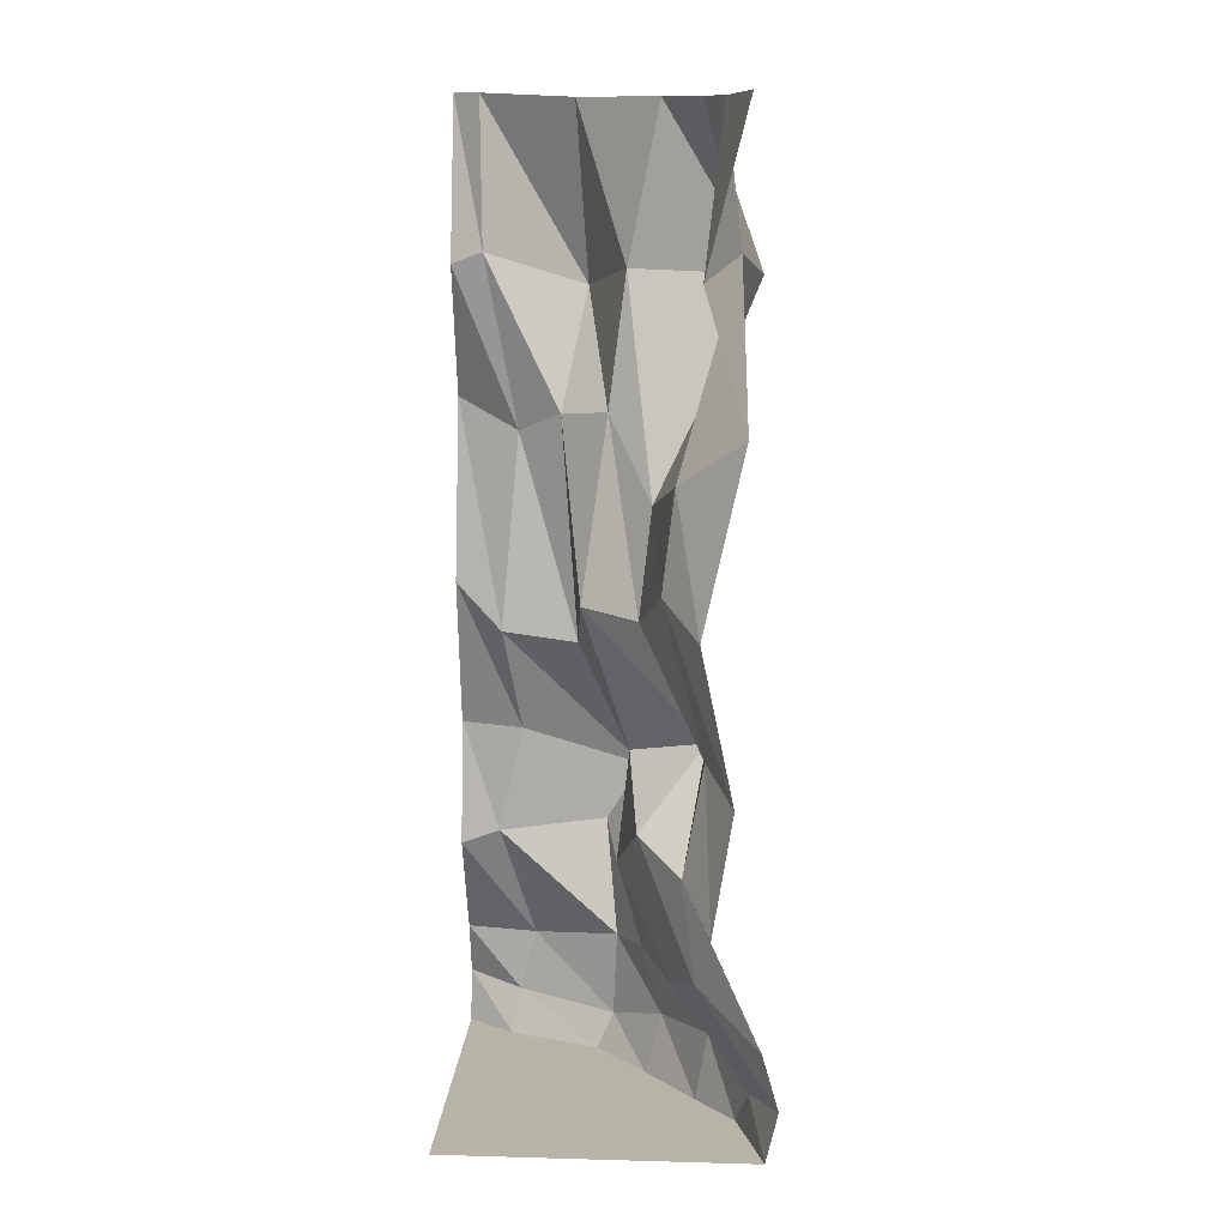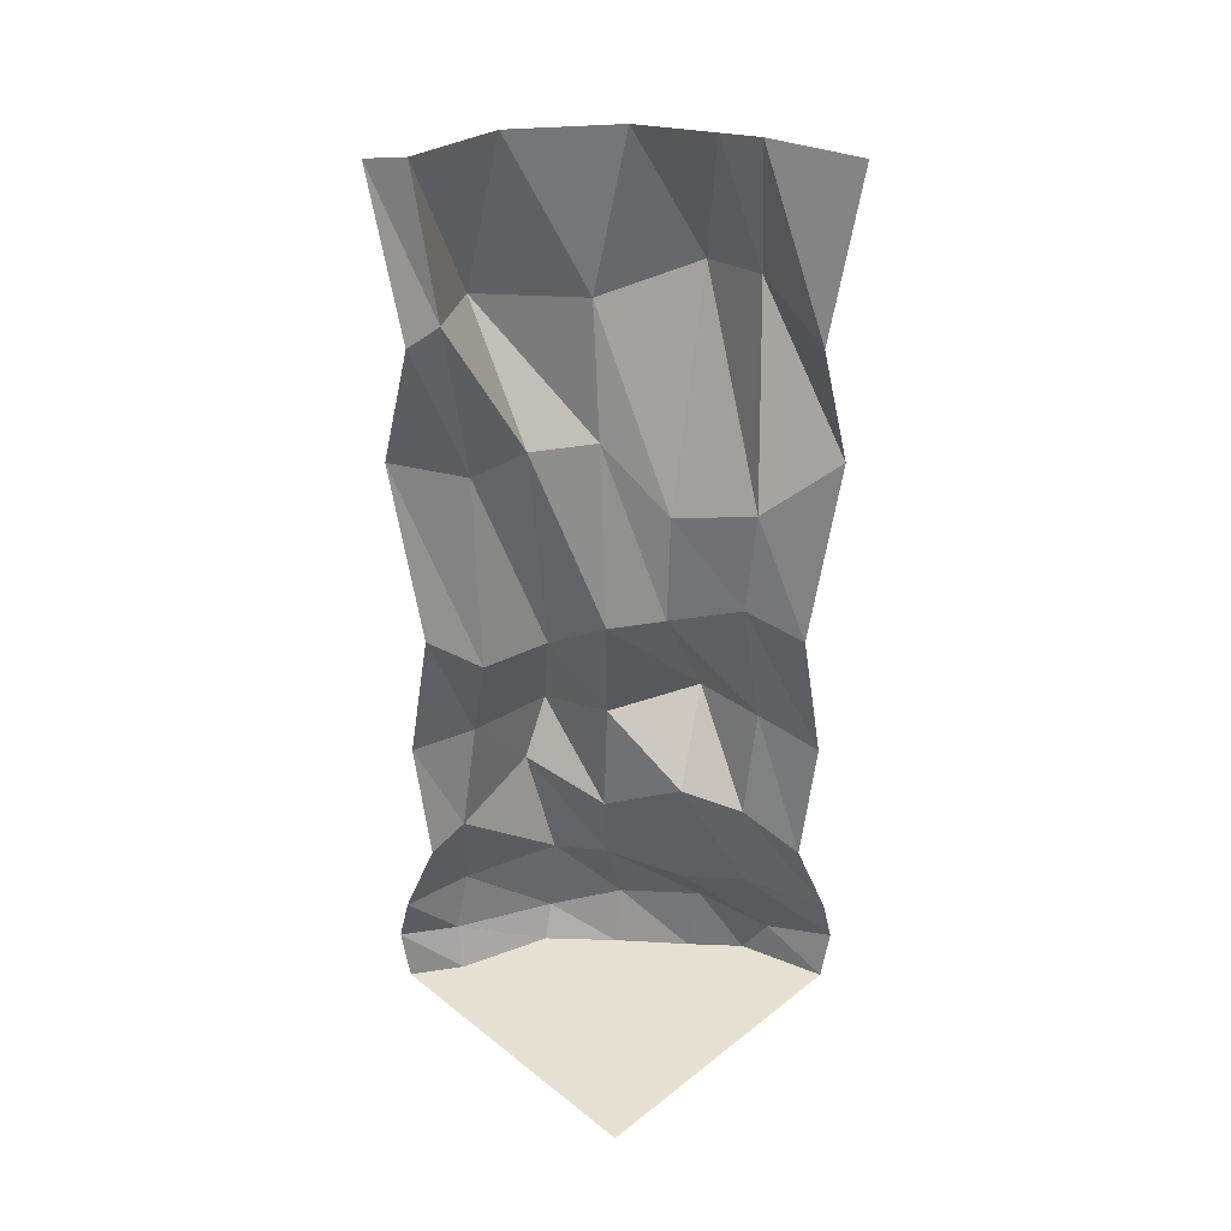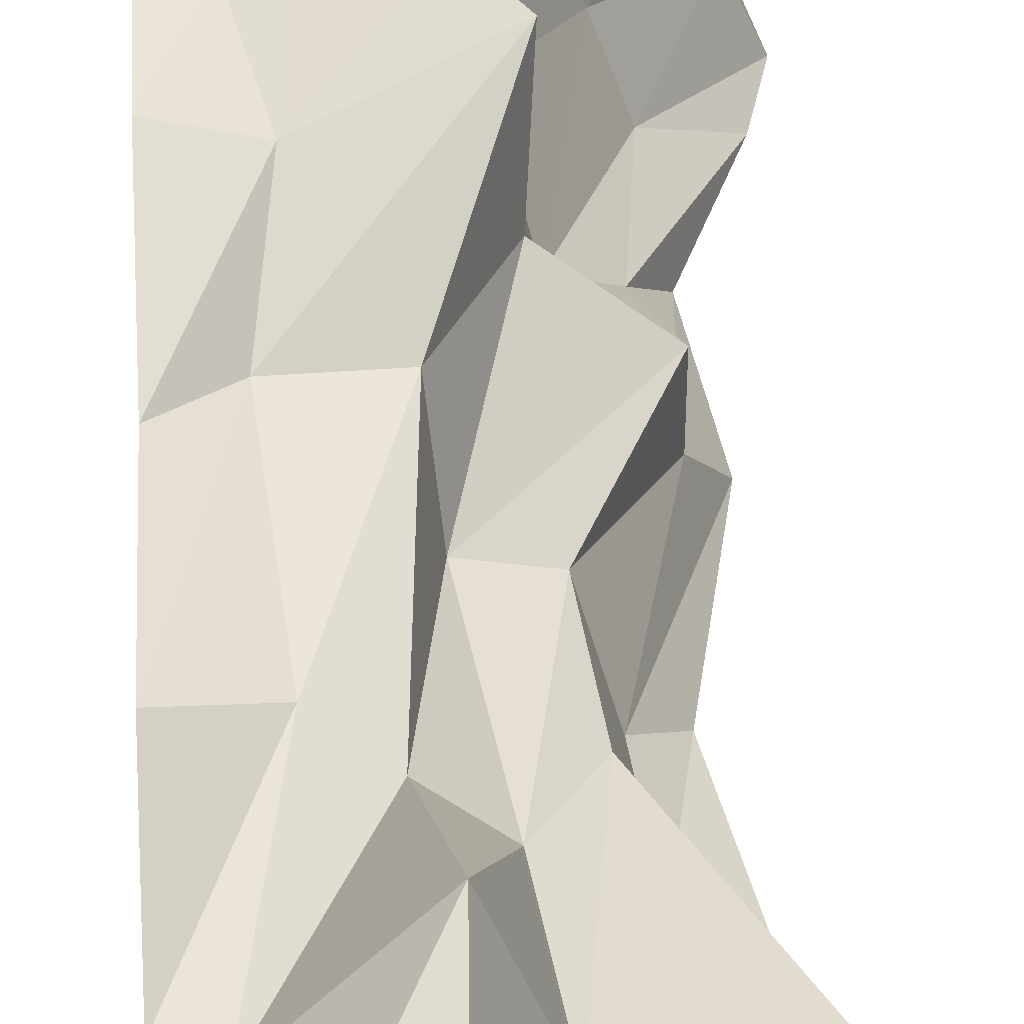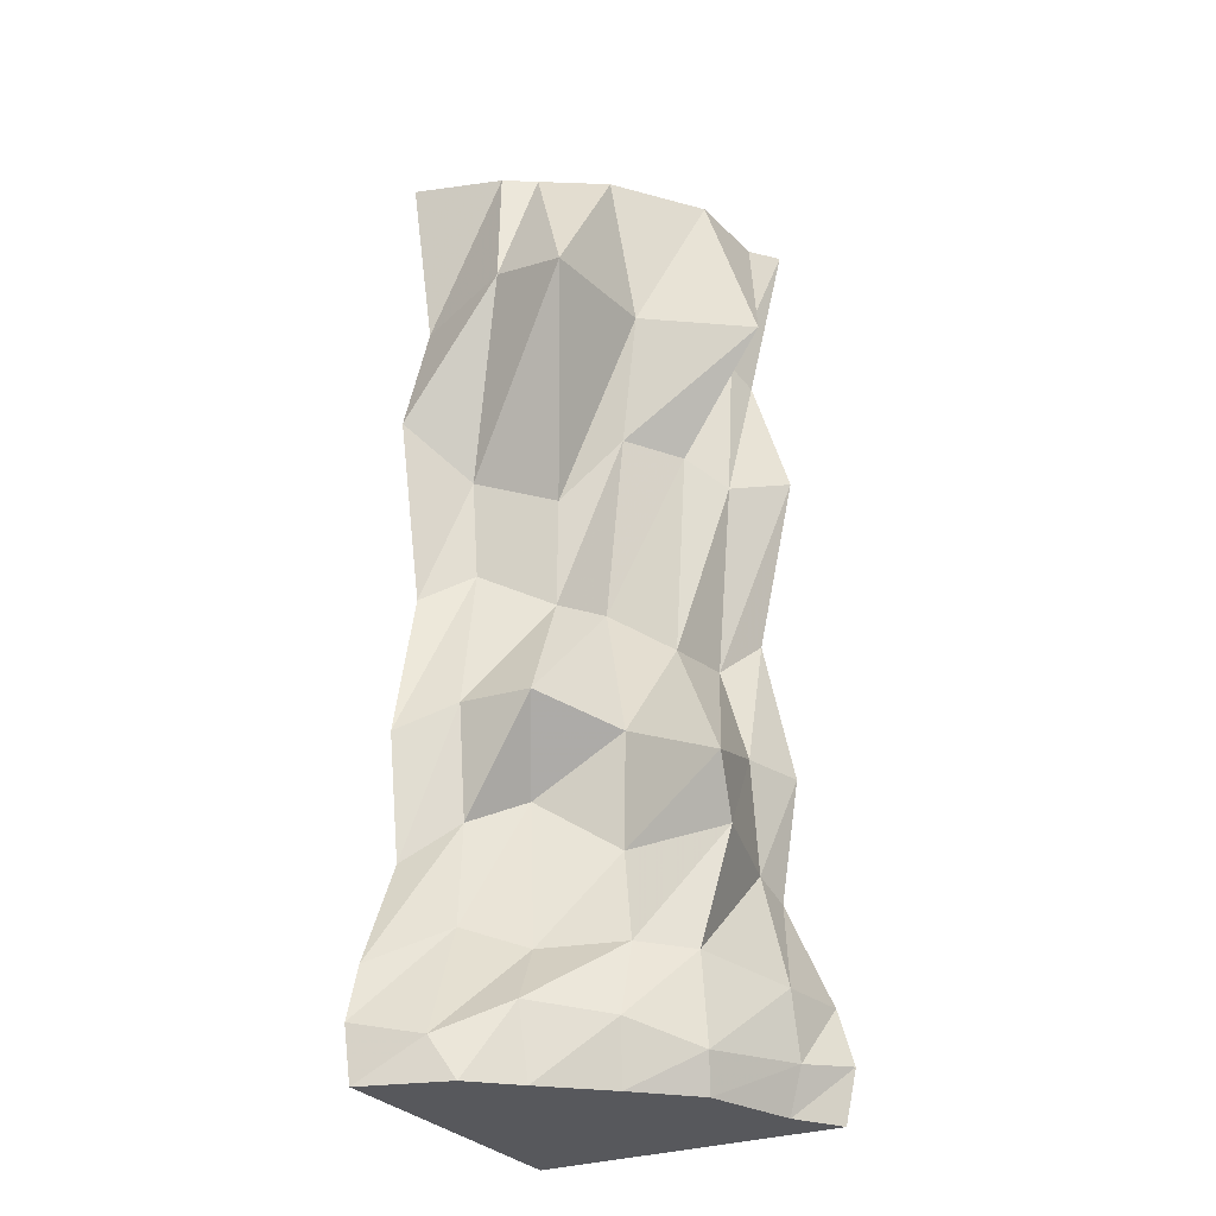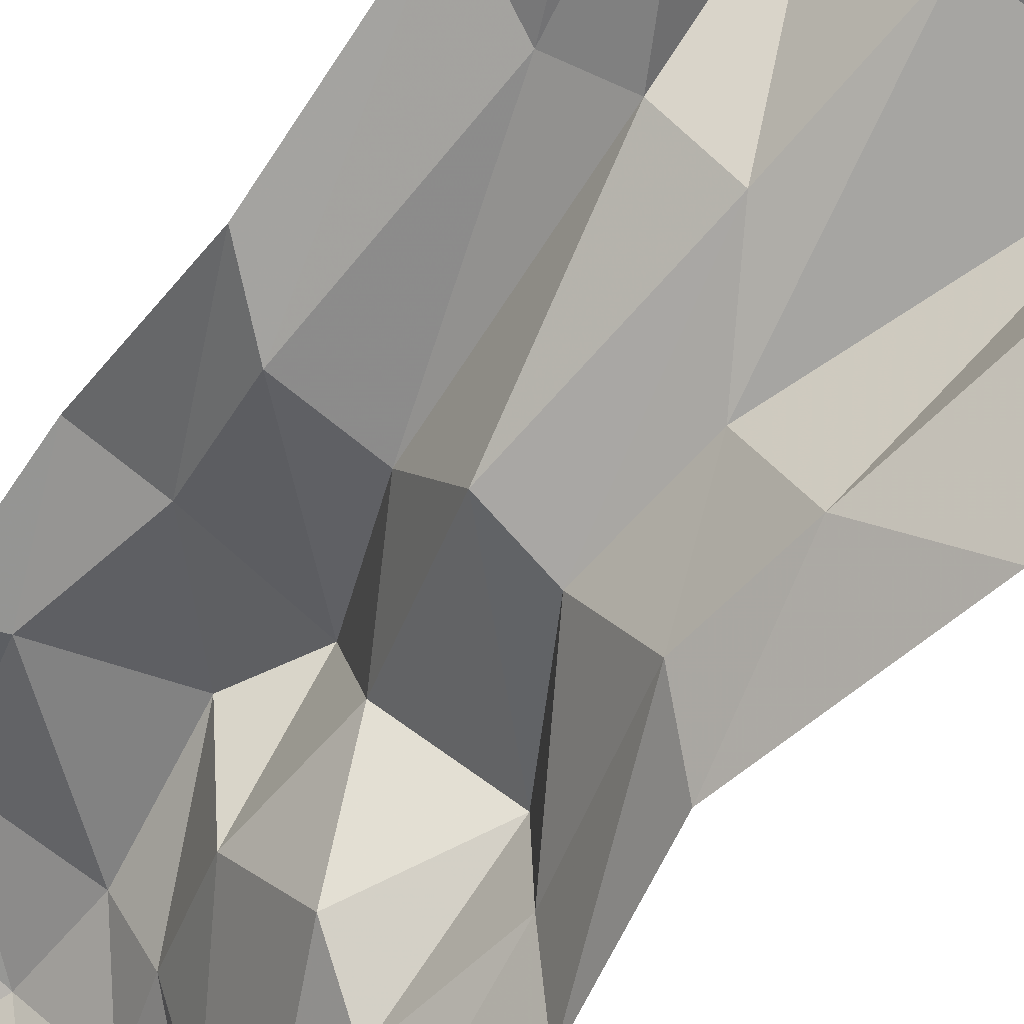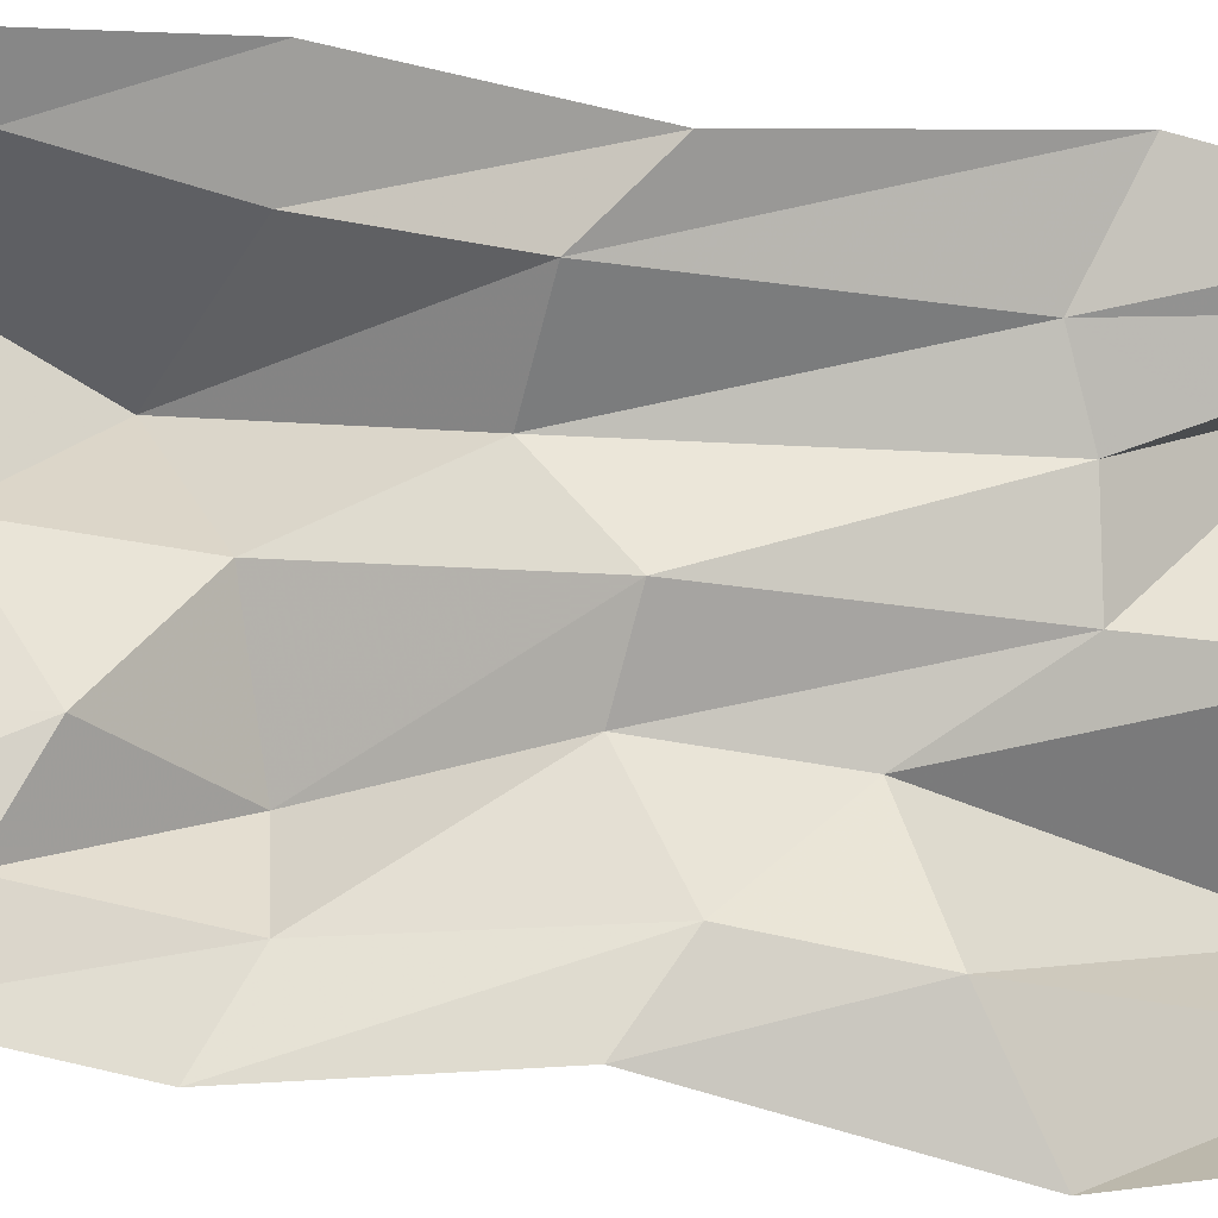
<metadata>
{"format":"obj","ext":"obj","renderer":"f3d","projection":"perspective","resolution":1024,"background":"white","views":[{"elev":12.9,"azim":-176.4,"up":"+Y"},{"elev":37.6,"azim":135.1,"up":"+Y"},{"elev":51.8,"azim":176.7,"up":"+Z"},{"elev":-28.8,"azim":-61.1,"up":"+Y"},{"elev":-55.0,"azim":145.8,"up":"+Z"},{"elev":-54.0,"azim":82.2,"up":"+Z"}]}
</metadata>
<code>
v 0.5 -1.875 0.1094
v 0.4062 -1.875 0.04688
v 0.5 -1.875 -0.5
v 0.2266 -1.875 -0.01562
v 0.125 -1.875 -0.125
v 0.02344 -1.875 -0.2422
v -0.05469 -1.875 -0.3281
v -0.1094 -1.875 -0.5
v -0.07812 -1.797 -0.375
v -0.1328 -1.773 -0.5
v 0.02344 -1.578 -0.3906
v -0.1016 -1.664 -0.5
v 0.04688 -1.375 -0.3984
v -0.007812 -1.453 -0.5
v 0.007812 -1.156 -0.3906
v -0.04688 -1.211 -0.5
v 0.08594 -0.8516 -0.4141
v 0.01562 -0.9141 -0.5
v 0.0625 -0.6562 -0.4141
v -0.0625 -0.5625 -0.5
v -0.04688 -0.2656 -0.3047
v 0.01562 -0.3047 -0.5
v -0.01562 0 -0.3203
v -0.0625 0.007812 -0.5
v 0.5 -0.9141 -0.01562
v 0.4062 -1 -0.0625
v 0.375 -1.211 0.007812
v 0.5 -1.211 0.04688
v 0.4219 -1.422 0
v 0.5 -1.453 0.007812
v 0.3594 -1.664 0.07812
v 0.5 -1.664 0.1016
v 0.3906 -1.789 0.07812
v 0.5 -1.773 0.1328
v 0.2578 -1.016 -0.07812
v 0.1406 -1.297 0.0625
v 0.2109 -1.406 0.04688
v 0.1875 -1.633 -0.007812
v 0.1953 -1.805 0
v 0.2422 -0.9141 -0.2188
v 0.1562 -1.211 -0.1328
v 0.1797 -1.43 -0.1484
v 0.1328 -1.617 -0.1094
v 0.09375 -1.758 -0.1094
v 0.1328 -0.9297 -0.2656
v 0.007812 -1.164 -0.2422
v 0.1328 -1.32 -0.3125
v 0.07031 -1.625 -0.2656
v 0 -1.734 -0.25
v 0.5 -0.5625 0.0625
v 0.375 -0.6172 -0.01562
v 0.2891 -0.5781 -0.07031
v 0.1953 -0.5625 -0.1562
v 0.1094 -0.7188 -0.25
v 0.5 -0.3047 -0.01562
v 0.4375 -0.2812 -0.03125
v 0.25 -0.3516 0.1172
v 0.1641 -0.3047 -0.1094
v -0.08594 -0.3125 -0.1406
v 0.5 0.007812 0.0625
v 0.4453 0.007812 0.01562
v 0.2656 0 0
v 0.1016 0 -0.1328
v 0.02344 0 -0.2578
f 1 2 3
f 3 2 4
f 3 4 5
f 3 5 6
f 3 6 7
f 3 7 8
f 8 7 9
f 8 9 10
f 34 33 2
f 34 2 1
f 33 39 4
f 33 4 2
f 39 44 5
f 39 5 4
f 44 49 6
f 44 6 5
f 49 9 7
f 49 7 6
f 10 9 11
f 10 11 12
f 12 11 13
f 12 13 14
f 18 17 19
f 18 19 20
f 30 29 31
f 30 31 32
f 32 31 33
f 32 33 34
f 29 37 38
f 29 38 31
f 31 38 39
f 31 39 33
f 37 42 43
f 37 43 38
f 38 43 44
f 38 44 39
f 42 47 48
f 42 48 43
f 43 48 49
f 43 49 44
f 47 13 11
f 47 11 48
f 48 11 9
f 48 9 49
f 50 51 26
f 50 26 25
f 51 52 35
f 51 35 26
f 52 53 40
f 52 40 35
f 53 54 45
f 53 45 40
f 54 19 17
f 54 17 45
f 14 13 15
f 14 15 16
f 16 15 17
f 16 17 18
f 25 26 27
f 25 27 28
f 28 27 29
f 28 29 30
f 26 35 36
f 26 36 27
f 27 36 37
f 27 37 29
f 35 40 41
f 35 41 36
f 36 41 42
f 36 42 37
f 40 45 46
f 40 46 41
f 41 46 47
f 41 47 42
f 45 17 15
f 45 15 46
f 46 15 13
f 46 13 47
f 20 19 21
f 20 21 22
f 22 21 23
f 22 23 24
f 55 56 51
f 55 51 50
f 56 57 52
f 56 52 51
f 57 58 53
f 57 53 52
f 58 59 54
f 58 54 53
f 59 21 19
f 59 19 54
f 60 61 56
f 60 56 55
f 61 62 57
f 61 57 56
f 62 63 58
f 62 58 57
f 63 64 59
f 63 59 58
f 64 23 21
f 64 21 59

</code>
